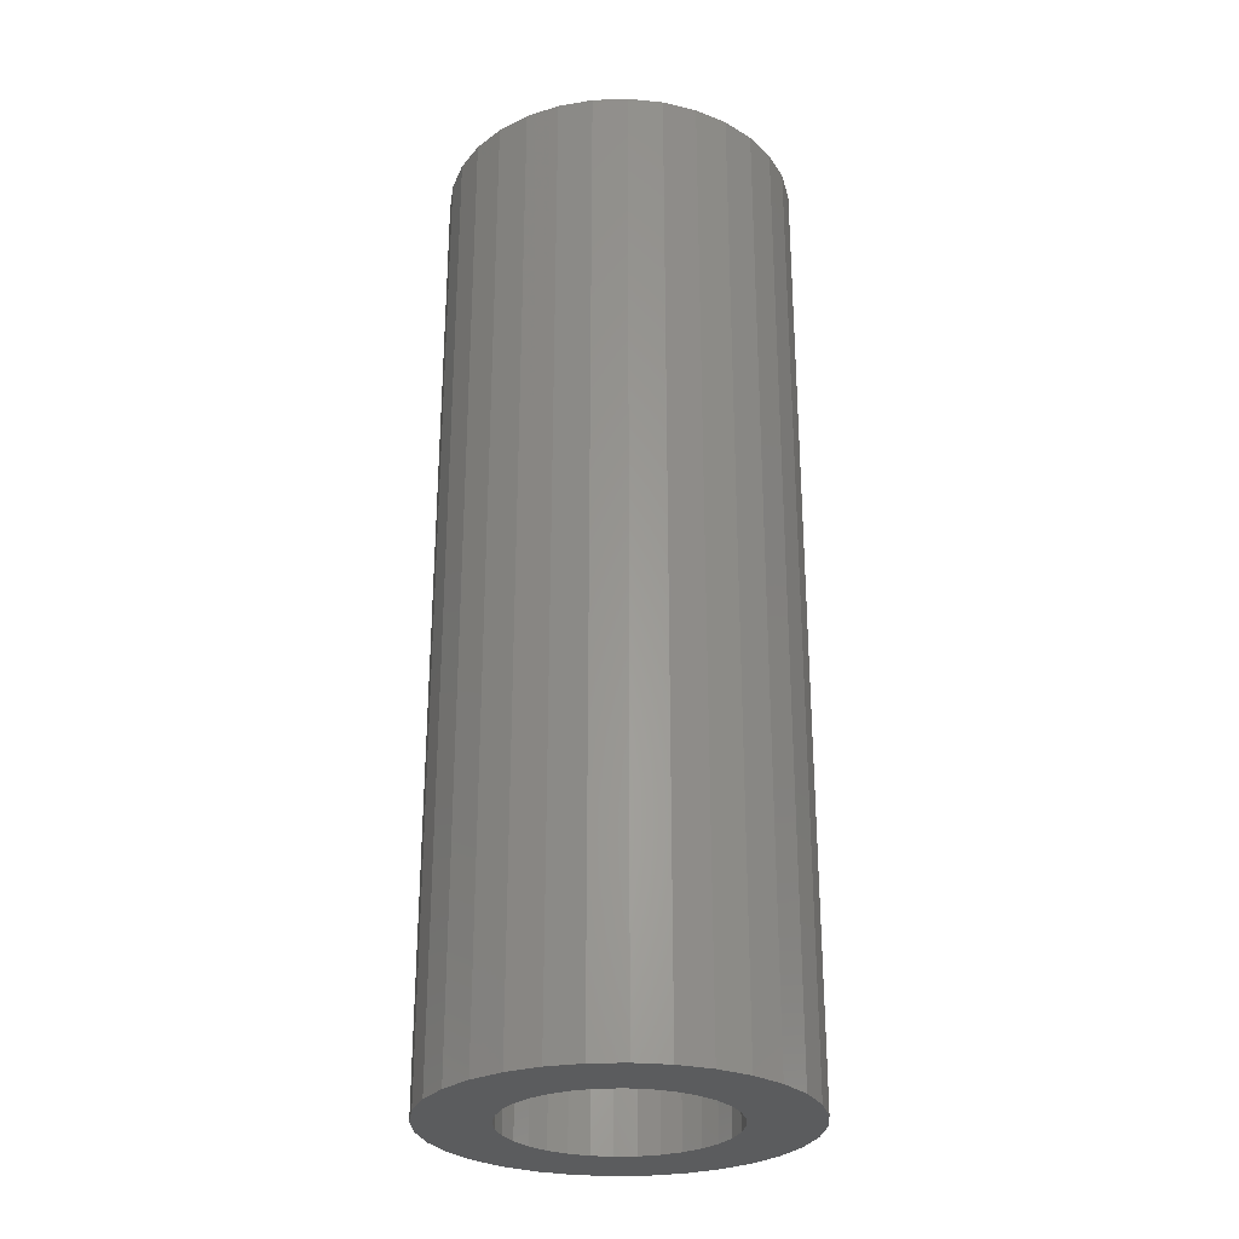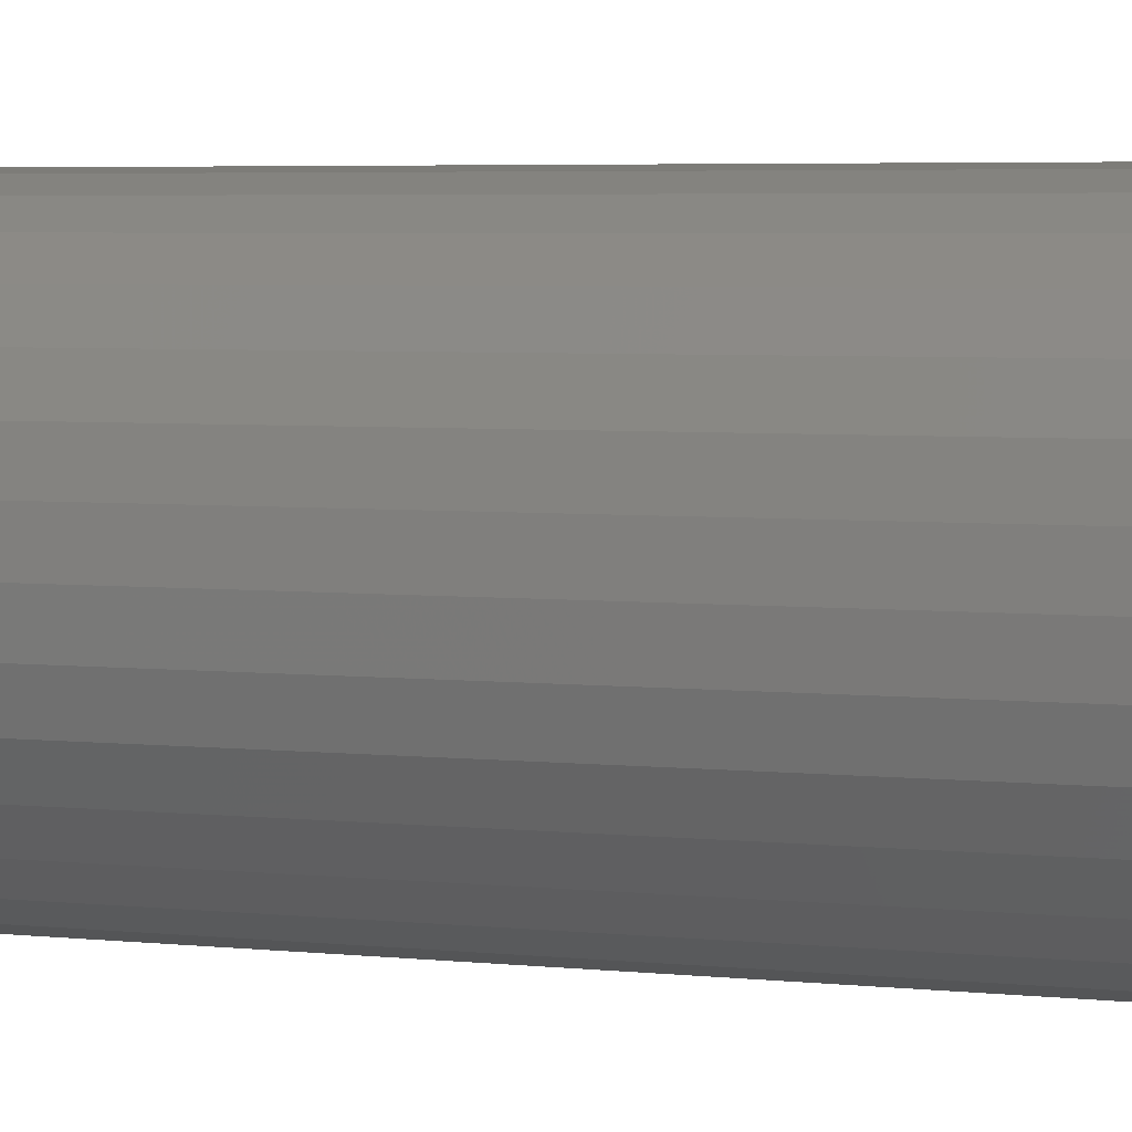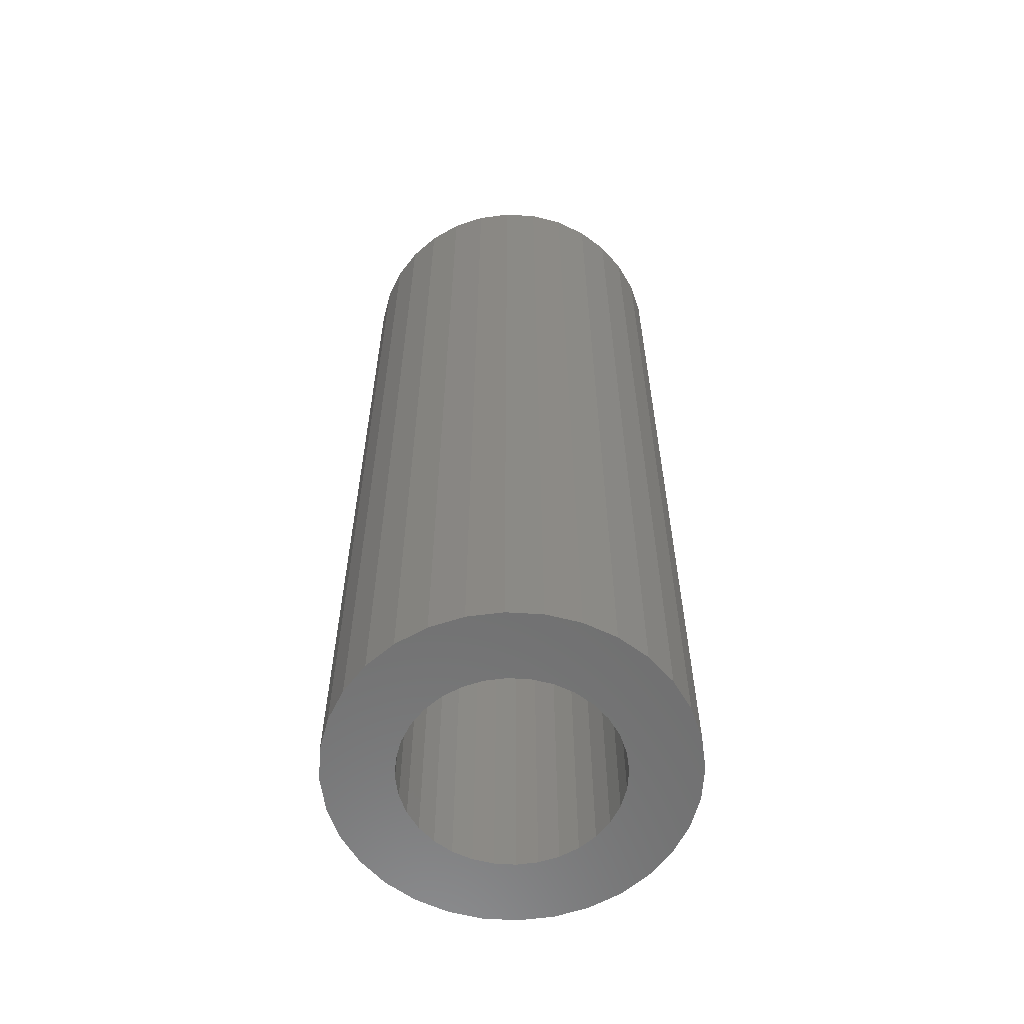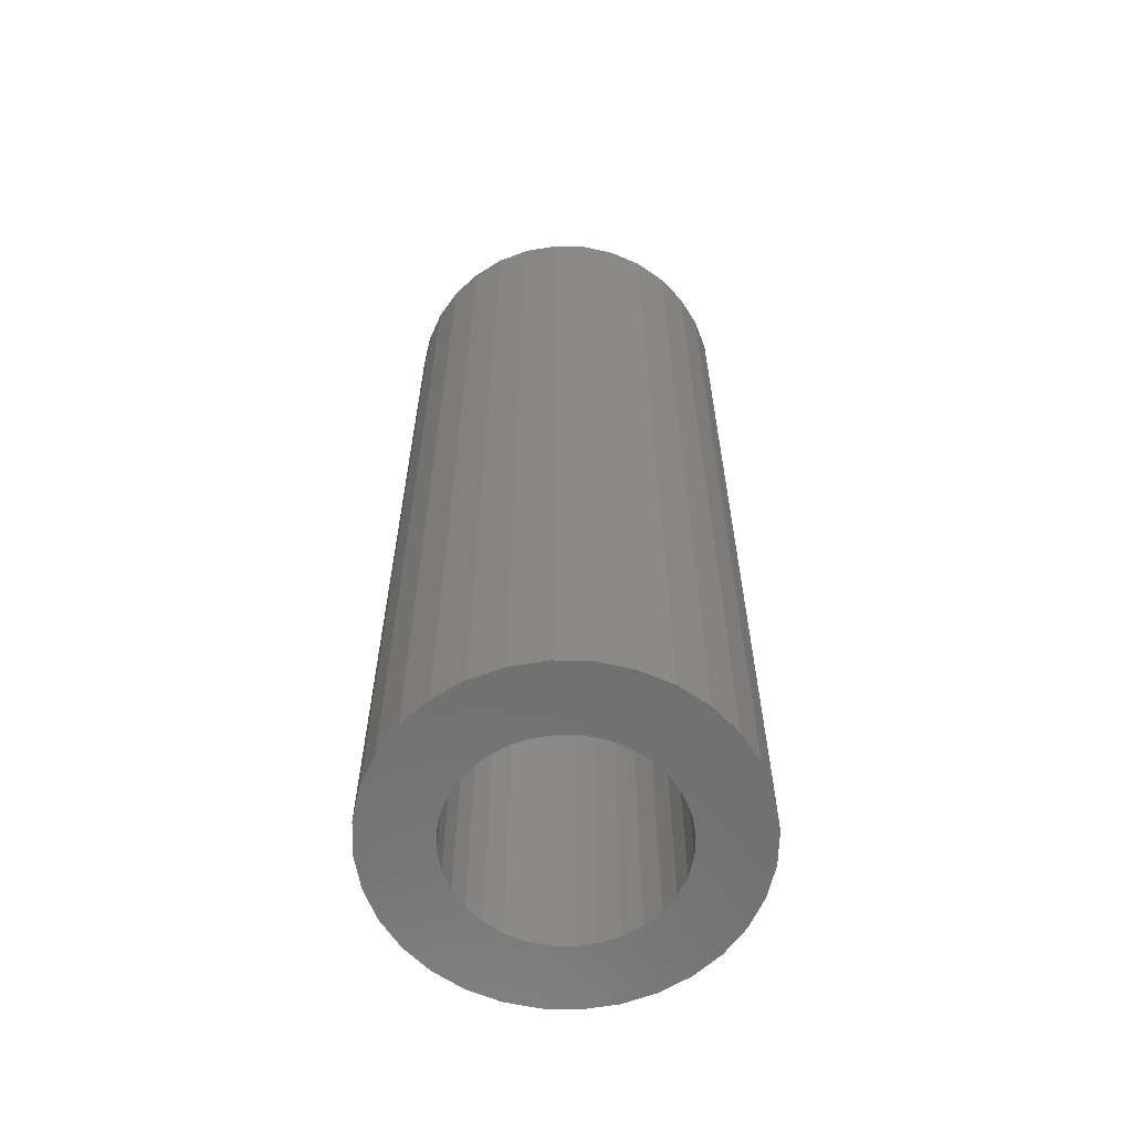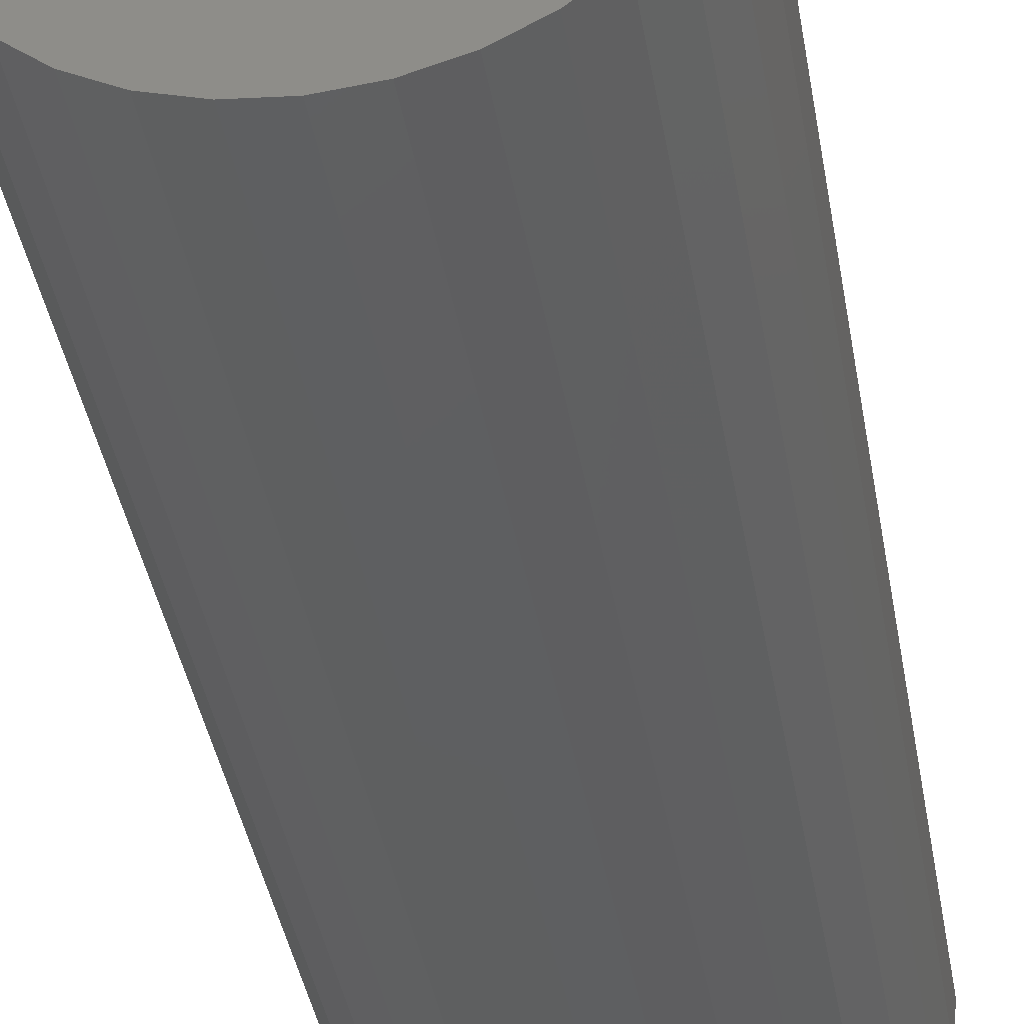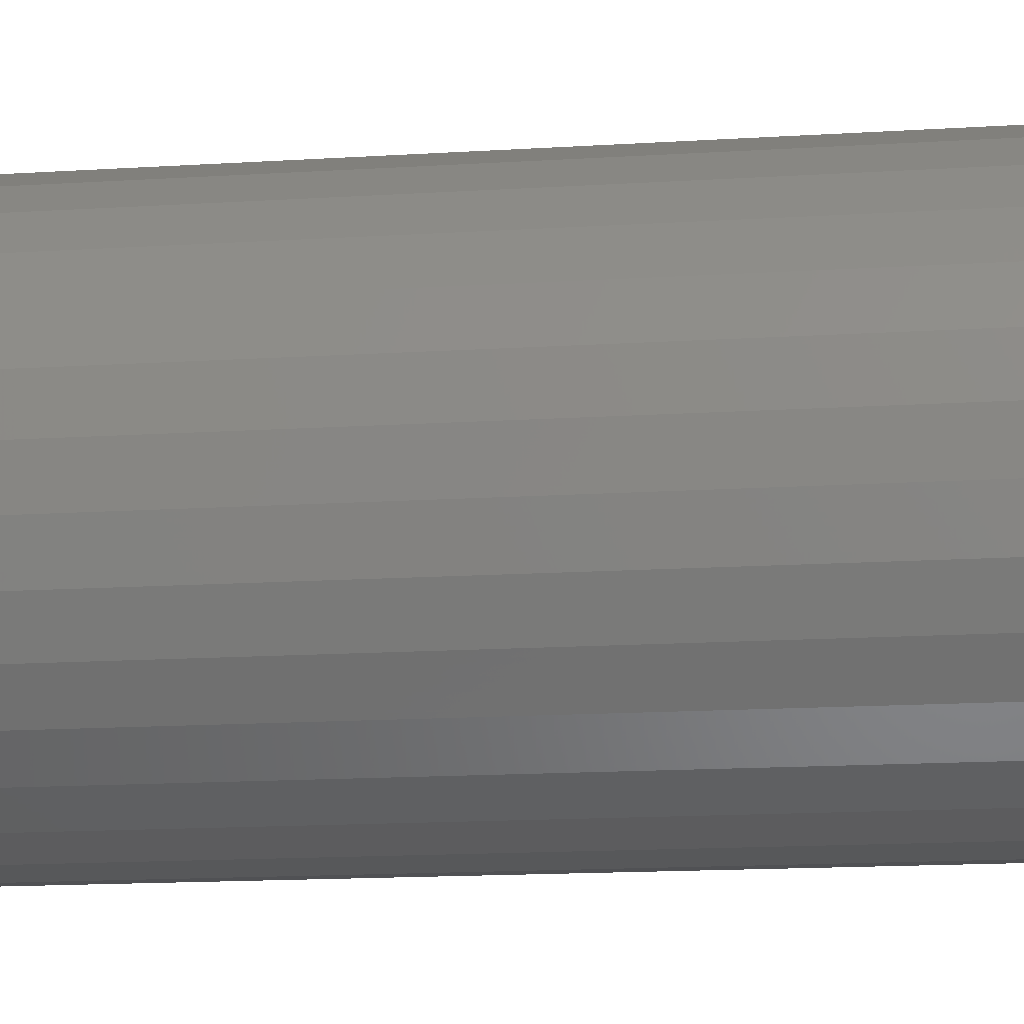
<metadata>
{"format":"stl","ext":"stl","renderer":"f3d","projection":"perspective","resolution":1024,"background":"white","views":[{"elev":-28.0,"azim":-126.4,"up":"+Y"},{"elev":4.1,"azim":111.1,"up":"+Z"},{"elev":-60.1,"azim":-65.4,"up":"+Y"},{"elev":-61.6,"azim":4.1,"up":"+Y"},{"elev":-38.4,"azim":-170.6,"up":"+Z"},{"elev":-13.3,"azim":-81.2,"up":"+Z"}]}
</metadata>
<code>
# stl→obj: 128 verts, 252 faces
v -0.0581 -0.75 0.05966
v -0.1269 -0.75 0.05322
v -0.06859 -0.75 0.04688
v -0.04531 -0.75 -0.07016
v -0.1141 -0.75 -0.07726
v -0.03073 -0.75 -0.07795
v 0.09989 -0.75 0.09833
v 0.01802 -0.75 0.08275
v 0.03385 -0.75 0.07795
v 0.1172 -0.75 0.07726
v 0.04844 -0.75 0.07016
v 0.06122 -0.75 0.05966
v 0.1172 -0.75 -0.07726
v 0.04844 -0.75 -0.07016
v 0.03385 -0.75 -0.07795
v 0.01802 -0.75 -0.08275
v 0.09989 -0.75 -0.09833
v 0.001563 -0.75 0.08438
v 0.07882 -0.75 0.1156
v 0.05478 -0.75 0.1285
v 0.02869 -0.75 0.1364
v 0.001563 -0.75 0.1391
v -0.02557 -0.75 0.1364
v -0.05165 -0.75 0.1285
v -0.0757 -0.75 0.1156
v -0.09677 -0.75 0.09833
v -0.0149 -0.75 0.08275
v -0.1141 -0.75 0.07726
v -0.04531 -0.75 0.07016
v -0.03073 -0.75 0.07795
v 0.001563 -0.75 -0.08438
v -0.09677 -0.75 -0.09833
v -0.0757 -0.75 -0.1156
v -0.05165 -0.75 -0.1285
v -0.02557 -0.75 -0.1364
v 0.001563 -0.75 -0.1391
v 0.02869 -0.75 -0.1364
v 0.05478 -0.75 -0.1285
v 0.07882 -0.75 -0.1156
v -0.0149 -0.75 -0.08275
v -0.07639 -0.75 0.03229
v -0.1348 -0.75 0.02713
v -0.08119 -0.75 0.01646
v -0.1375 -0.75 1.636e-17
v -0.08281 -0.75 -3.116e-17
v -0.08119 -0.75 -0.01646
v -0.1348 -0.75 -0.02713
v -0.07639 -0.75 -0.03229
v -0.06859 -0.75 -0.04688
v -0.1269 -0.75 -0.05322
v -0.0581 -0.75 -0.05966
v 0.13 -0.75 0.05322
v 0.07172 -0.75 0.04688
v 0.138 -0.75 0.02713
v 0.07951 -0.75 0.03229
v 0.1406 -0.75 -1.77e-17
v 0.08432 -0.75 0.01646
v 0.08594 -0.75 2.133e-17
v 0.138 -0.75 -0.02713
v 0.08432 -0.75 -0.01646
v 0.07951 -0.75 -0.03229
v 0.13 -0.75 -0.05322
v 0.07172 -0.75 -0.04688
v 0.06122 -0.75 -0.05966
v 0.001563 -0.04688 -0.08438
v 0.01802 -0.04688 -0.08275
v 0.03385 -0.04688 -0.07795
v 0.04844 -0.04688 -0.07016
v 0.06122 -0.04688 -0.05966
v 0.07172 -0.04688 -0.04688
v 0.07951 -0.04688 -0.03229
v 0.08432 -0.04688 -0.01646
v 0.08594 -0.04688 -3.502e-17
v -0.0149 -0.04688 -0.08275
v -0.03073 -0.04688 -0.07795
v -0.04531 -0.04688 -0.07016
v -0.0581 -0.04688 -0.05966
v -0.06859 -0.04688 -0.04688
v -0.07639 -0.04688 -0.03229
v -0.08119 -0.04688 -0.01646
v -0.08281 -0.04688 -3.116e-17
v 0.001563 -0.04688 0.08438
v -0.0149 -0.04688 0.08275
v -0.03073 -0.04688 0.07795
v -0.04531 -0.04688 0.07016
v -0.0581 -0.04688 0.05966
v -0.06859 -0.04688 0.04688
v -0.07639 -0.04688 0.03229
v -0.08119 -0.04688 0.01646
v 0.01802 -0.04688 0.08275
v 0.03385 -0.04688 0.07795
v 0.04844 -0.04688 0.07016
v 0.06122 -0.04688 0.05966
v 0.07172 -0.04688 0.04688
v 0.07951 -0.04688 0.03229
v 0.08432 -0.04688 0.01646
v 0.1406 0.007812 -5.176e-17
v 0.138 0.007812 -0.02713
v 0.13 0.007812 -0.05322
v 0.1172 0.007812 -0.07726
v 0.09989 0.007812 -0.09833
v 0.07882 0.007812 -0.1156
v 0.05478 0.007812 -0.1285
v 0.02869 0.007812 -0.1364
v 0.001563 0.007812 -0.1391
v -0.02557 0.007812 -0.1364
v -0.05165 0.007812 -0.1285
v -0.0757 0.007812 -0.1156
v -0.09677 0.007812 -0.09833
v -0.1141 0.007812 -0.07726
v -0.1269 0.007812 -0.05322
v -0.1348 0.007812 -0.02713
v -0.1375 0.007812 1.636e-17
v -0.1348 0.007812 0.02713
v -0.1269 0.007812 0.05322
v -0.1141 0.007812 0.07726
v -0.09677 0.007812 0.09833
v -0.0757 0.007812 0.1156
v -0.05165 0.007812 0.1285
v -0.02557 0.007812 0.1364
v 0.001563 0.007812 0.1391
v 0.02869 0.007812 0.1364
v 0.05478 0.007812 0.1285
v 0.07882 0.007812 0.1156
v 0.09989 0.007812 0.09833
v 0.1172 0.007812 0.07726
v 0.13 0.007812 0.05322
v 0.138 0.007812 0.02713
f 1 2 3
f 4 5 6
f 7 8 9
f 7 9 10
f 10 9 11
f 10 11 12
f 13 14 15
f 13 15 16
f 13 16 17
f 18 8 7
f 18 7 19
f 18 19 20
f 18 20 21
f 18 21 22
f 18 22 23
f 18 23 24
f 18 24 25
f 18 25 26
f 18 26 27
f 28 2 1
f 28 1 29
f 28 29 30
f 28 30 27
f 28 27 26
f 31 32 33
f 31 33 34
f 31 34 35
f 31 35 36
f 31 36 37
f 31 37 38
f 31 38 39
f 31 39 17
f 31 17 16
f 32 31 40
f 32 40 6
f 32 6 5
f 3 2 41
f 41 2 42
f 41 42 43
f 43 42 44
f 43 44 45
f 45 44 46
f 46 44 47
f 46 47 48
f 48 47 49
f 49 47 50
f 49 50 51
f 51 50 5
f 51 5 4
f 10 12 52
f 52 12 53
f 52 53 54
f 54 53 55
f 54 55 56
f 56 55 57
f 56 57 58
f 56 58 59
f 59 58 60
f 59 60 61
f 59 61 62
f 62 61 63
f 62 63 13
f 13 63 64
f 13 64 14
f 65 16 66
f 66 16 15
f 66 15 67
f 67 15 14
f 67 14 68
f 68 14 64
f 68 64 69
f 69 64 63
f 69 63 70
f 70 63 61
f 70 61 71
f 71 61 60
f 71 60 72
f 72 60 58
f 72 58 73
f 16 65 31
f 31 65 74
f 31 74 40
f 40 74 75
f 40 75 6
f 6 75 76
f 6 76 4
f 4 76 77
f 4 77 51
f 51 77 78
f 51 78 49
f 49 78 79
f 49 79 48
f 48 79 80
f 48 80 46
f 46 80 81
f 46 81 45
f 82 27 83
f 83 27 30
f 83 30 84
f 84 30 29
f 84 29 85
f 85 29 1
f 85 1 86
f 86 1 3
f 86 3 87
f 87 3 41
f 87 41 88
f 88 41 43
f 88 43 89
f 89 43 45
f 89 45 81
f 27 82 18
f 18 82 90
f 18 90 8
f 8 90 91
f 8 91 9
f 9 91 92
f 9 92 11
f 11 92 93
f 11 93 12
f 12 93 94
f 12 94 53
f 53 94 95
f 53 95 55
f 55 95 96
f 55 96 57
f 57 96 73
f 57 73 58
f 97 56 98
f 98 56 59
f 98 59 99
f 99 59 62
f 99 62 100
f 100 62 13
f 100 13 101
f 101 13 17
f 101 17 102
f 102 17 39
f 102 39 103
f 103 39 38
f 103 38 104
f 104 38 37
f 104 37 105
f 105 37 36
f 105 36 106
f 106 36 35
f 106 35 107
f 107 35 34
f 107 34 108
f 108 34 33
f 108 33 109
f 109 33 32
f 109 32 110
f 110 32 5
f 110 5 111
f 111 5 50
f 111 50 112
f 112 50 47
f 112 47 113
f 113 47 44
f 113 44 114
f 114 44 42
f 114 42 115
f 115 42 2
f 115 2 116
f 116 2 28
f 116 28 117
f 117 28 26
f 117 26 118
f 118 26 25
f 118 25 119
f 119 25 24
f 119 24 120
f 120 24 23
f 120 23 121
f 121 23 22
f 121 22 122
f 122 22 21
f 122 21 123
f 123 21 20
f 123 20 124
f 124 20 19
f 124 19 125
f 125 19 7
f 125 7 126
f 126 7 10
f 126 10 127
f 127 10 52
f 127 52 128
f 128 52 54
f 128 54 97
f 97 54 56
f 121 122 120
f 119 120 122
f 123 119 122
f 104 106 103
f 105 106 104
f 106 107 103
f 103 107 108
f 103 108 102
f 102 108 109
f 102 109 101
f 101 109 110
f 101 110 100
f 100 110 111
f 100 111 99
f 99 111 112
f 99 112 98
f 98 112 113
f 98 113 97
f 97 113 114
f 97 114 128
f 128 114 115
f 128 115 127
f 127 115 116
f 127 116 126
f 126 116 117
f 126 117 125
f 125 117 118
f 125 118 124
f 124 118 119
f 124 119 123
f 83 90 82
f 90 83 84
f 90 84 91
f 91 84 85
f 91 85 92
f 92 85 86
f 92 86 93
f 69 76 68
f 68 76 75
f 68 75 67
f 67 75 74
f 67 74 66
f 66 74 65
f 93 86 94
f 94 86 87
f 94 87 95
f 95 87 88
f 95 88 96
f 96 88 89
f 96 89 73
f 73 89 81
f 73 81 72
f 72 81 80
f 72 80 71
f 71 80 79
f 71 79 70
f 70 79 78
f 70 78 69
f 69 78 77
f 69 77 76

</code>
